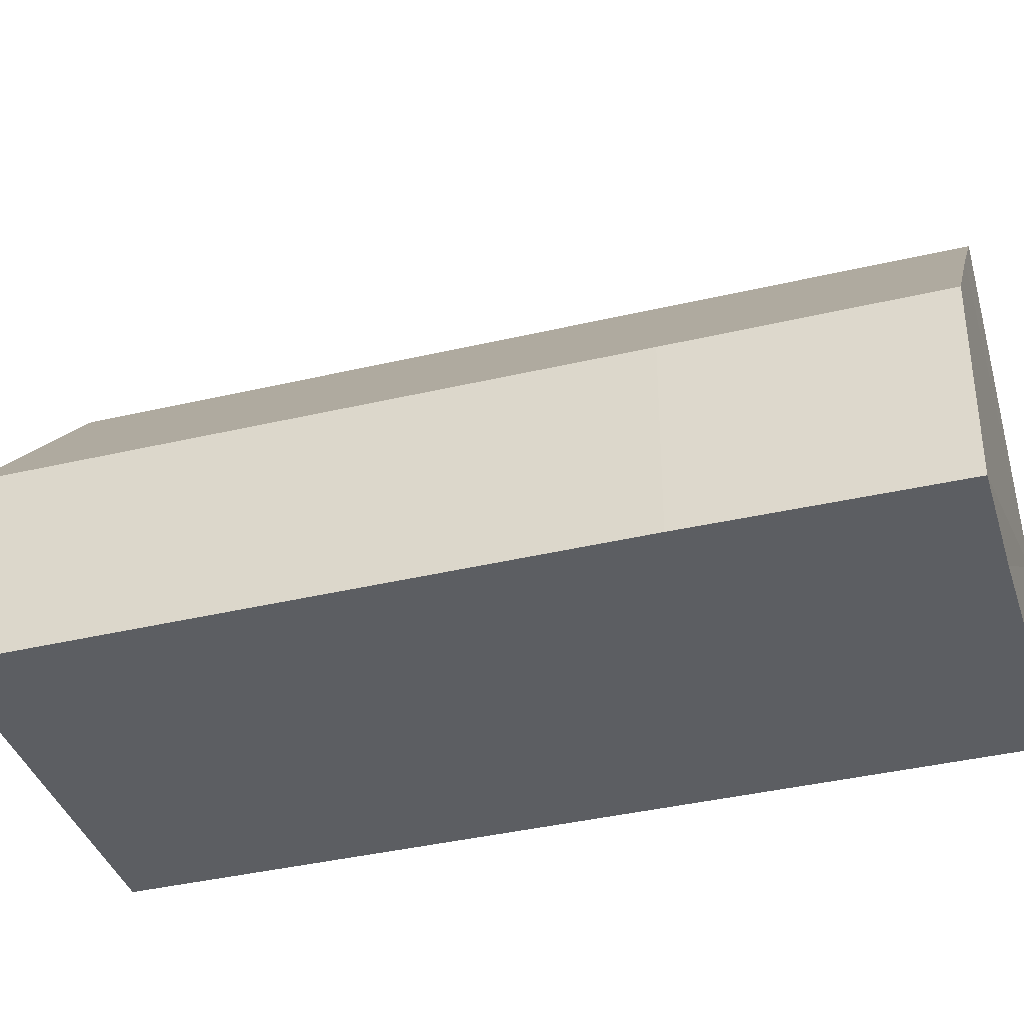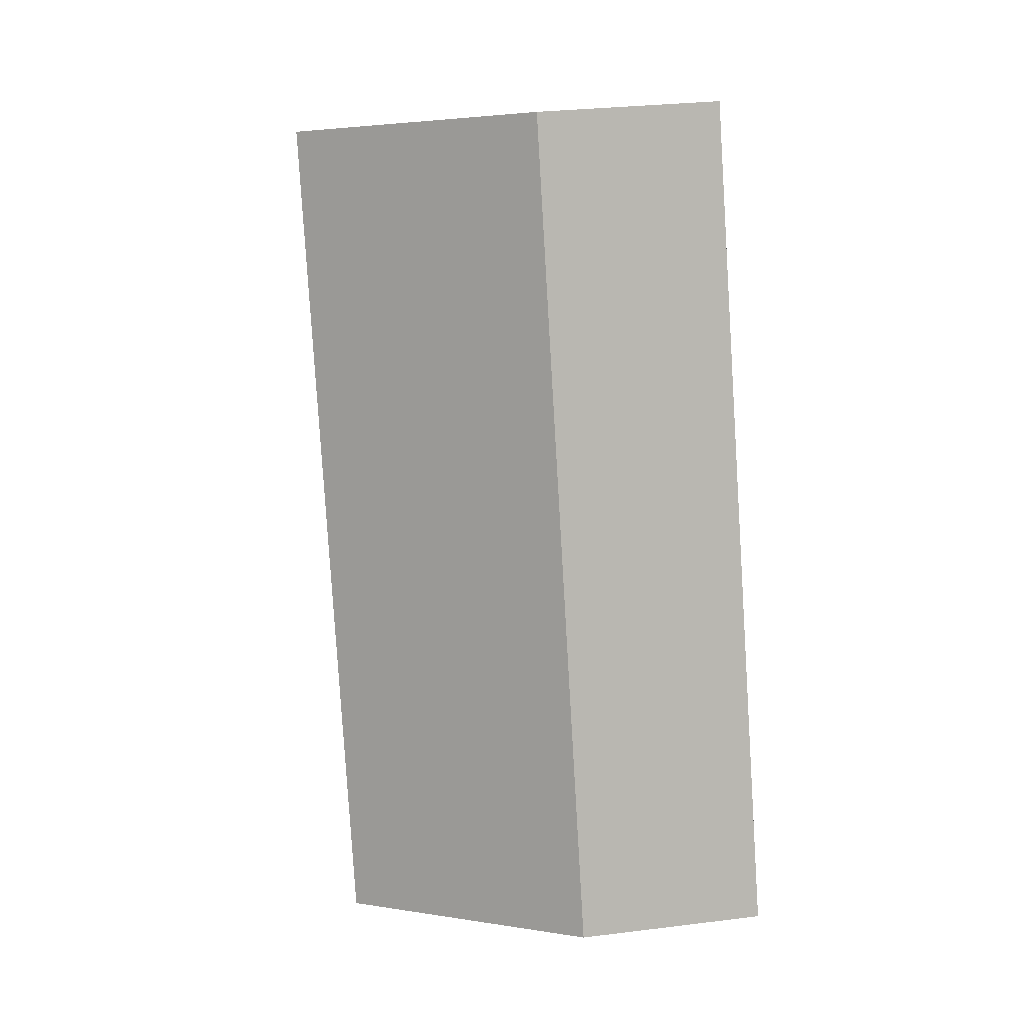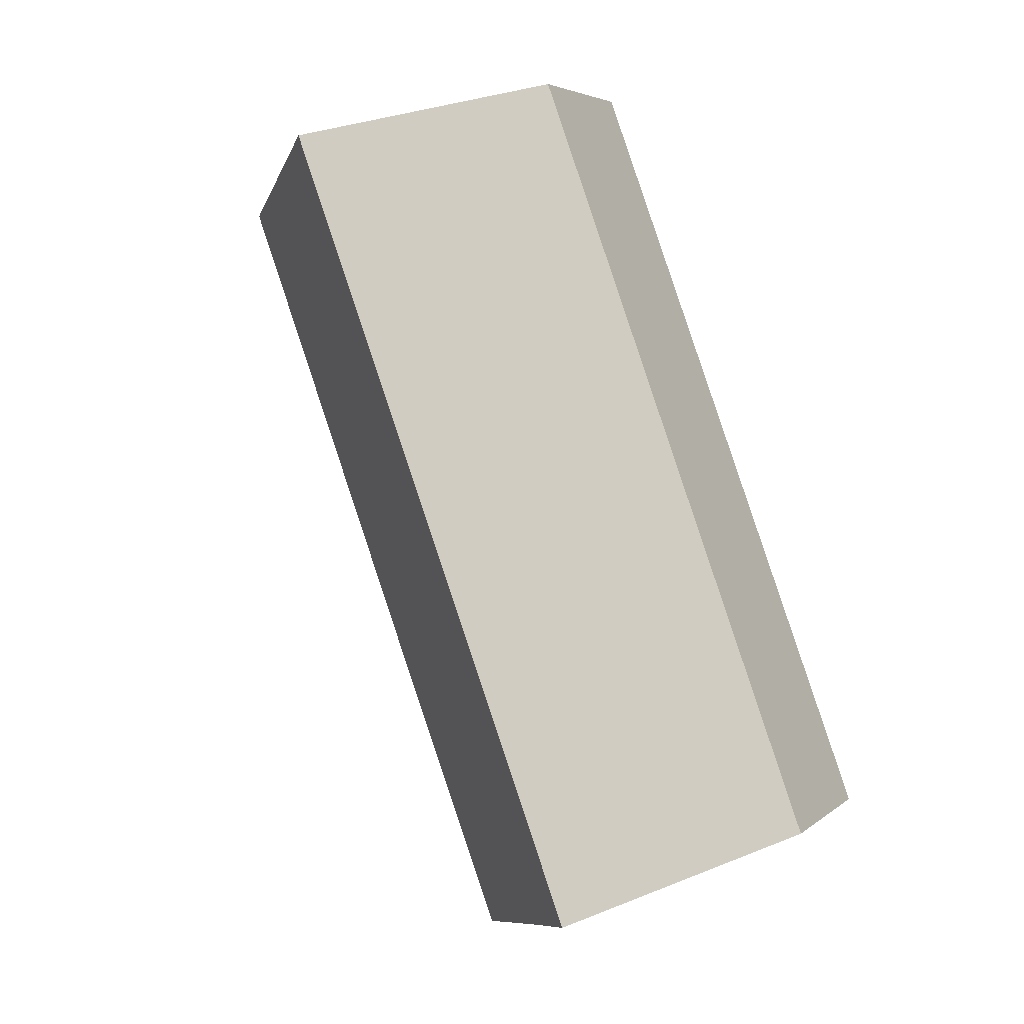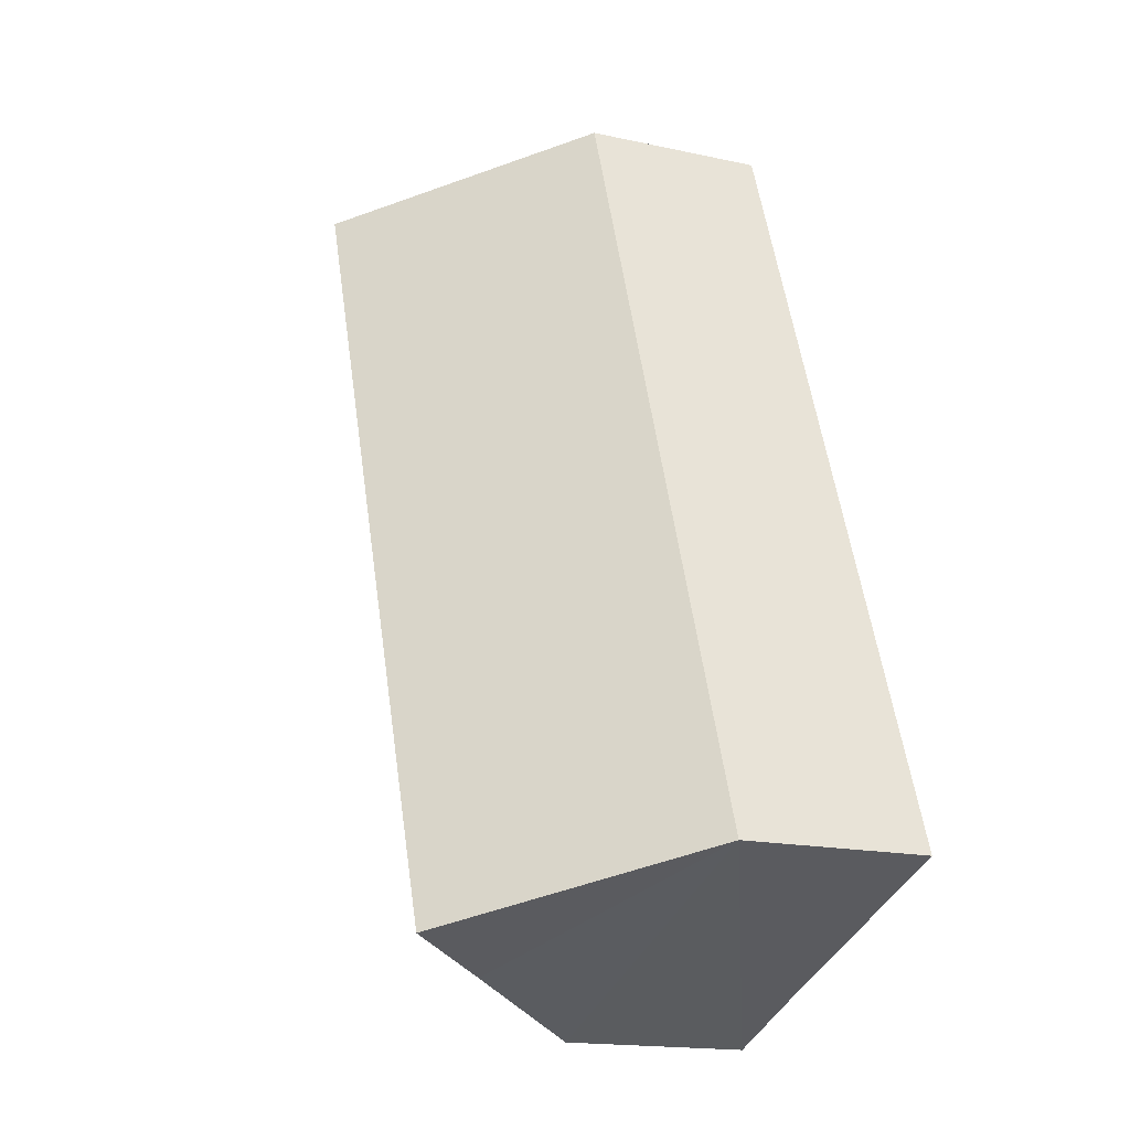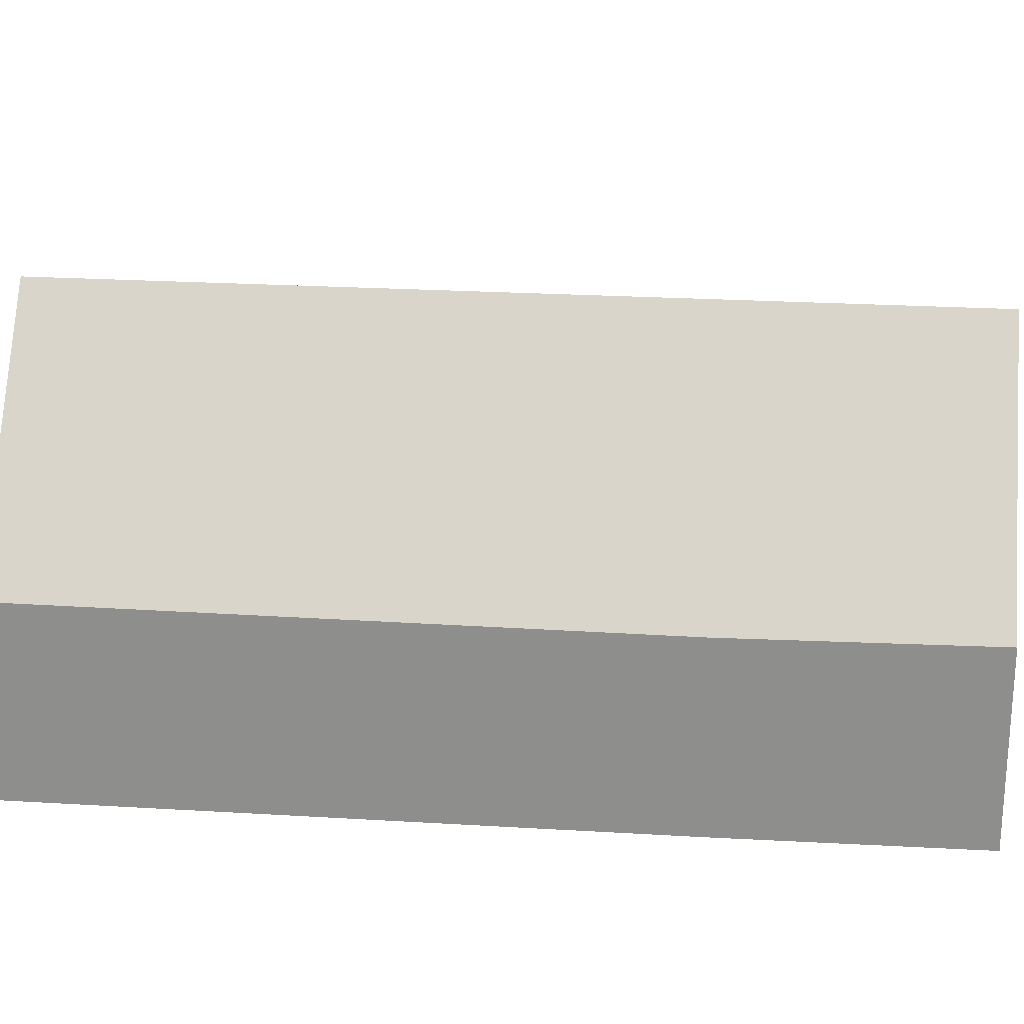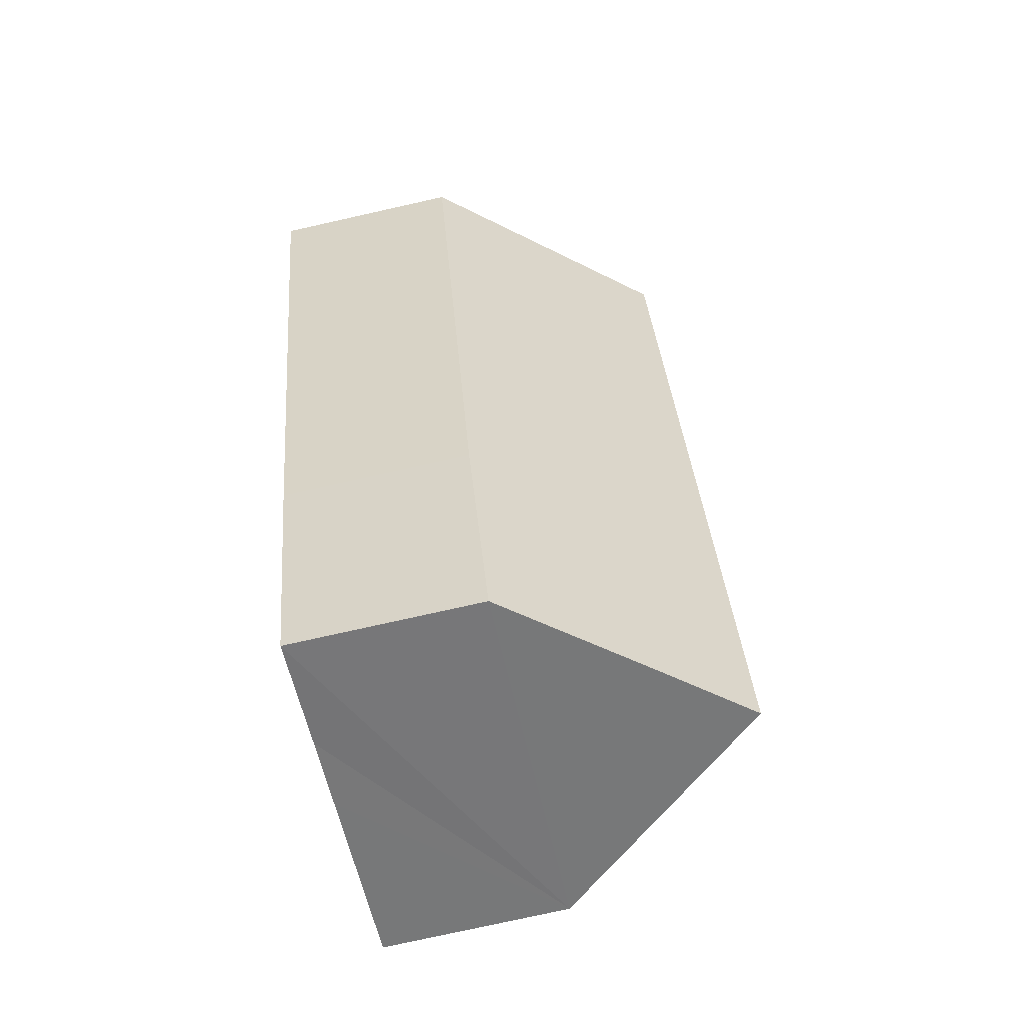
<metadata>
{"format":"obj","ext":"obj","renderer":"f3d","projection":"perspective","resolution":1024,"background":"white","views":[{"elev":-37.9,"azim":127.2,"up":"+Y"},{"elev":28.8,"azim":-100.5,"up":"+Z"},{"elev":4.5,"azim":-155.6,"up":"+Z"},{"elev":-17.1,"azim":-113.6,"up":"+Z"},{"elev":24.3,"azim":116.0,"up":"+Y"},{"elev":-76.9,"azim":102.6,"up":"+Z"}]}
</metadata>
<code>
v  4.447 10.05 -1.639
v  7.237 4.574 19.64
v  11.75 10.05 17.98
v  0.113 4.651 0.307
v  0 4.653 2.849e-16
v  8.859 4.676 -3.312
v  16.18 4.676 16.34
v  11.02 4.62 2.35
v  6.184 7.945 -2.279
v  8.859 2.028e-16 -3.312
v  6.184 1.395e-16 -2.279
v  4.447 1.004e-16 -1.639
v  0 0 0
v  7.237 -1.202e-15 19.64
v  0.113 -1.88e-17 0.307
v  11.75 -1.101e-15 17.98
v  16.18 -1.001e-15 16.34
v  11.02 -1.439e-16 2.35
g defaultobject
f 1 2 3
f 2 1 4
f 4 1 5
f 6 7 8
f 7 6 9
f 7 9 3
f 3 9 1
f 9 5 1
f 5 9 6
f 5 6 10
f 5 10 11
f 5 11 12
f 5 12 13
f 13 4 5
f 4 13 2
f 2 13 14
f 14 13 15
f 2 7 3
f 7 2 14
f 7 14 16
f 7 16 17
f 17 8 7
f 8 17 18
f 8 18 6
f 6 18 10
f 12 15 13
f 15 12 14
f 14 12 11
f 14 11 10
f 14 10 18
f 14 18 17
f 14 17 16

</code>
